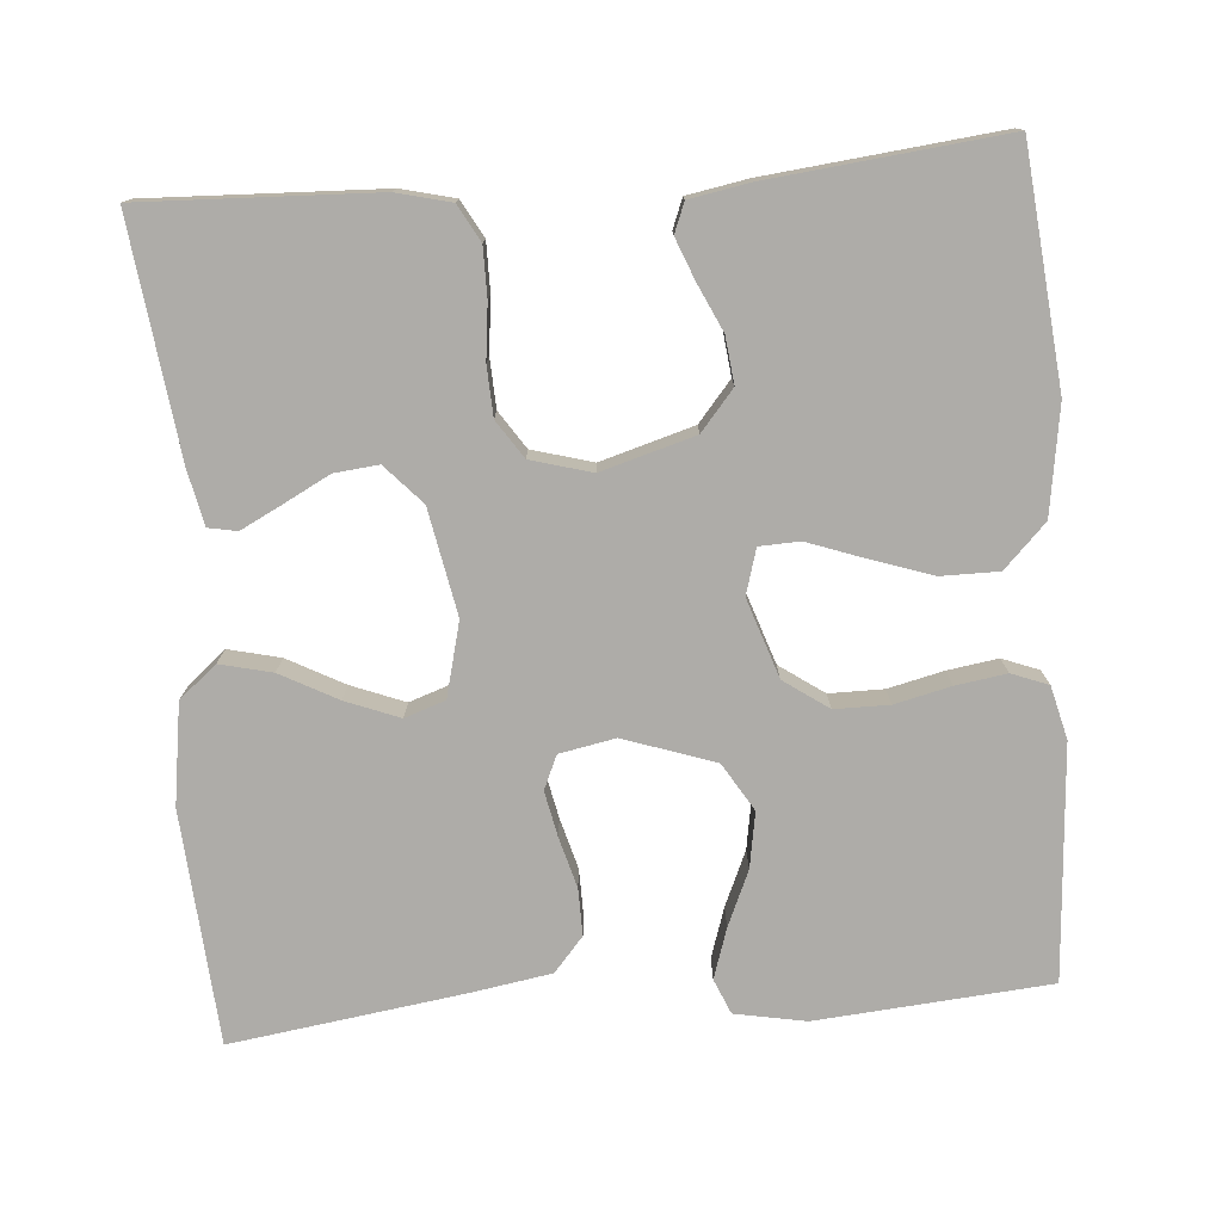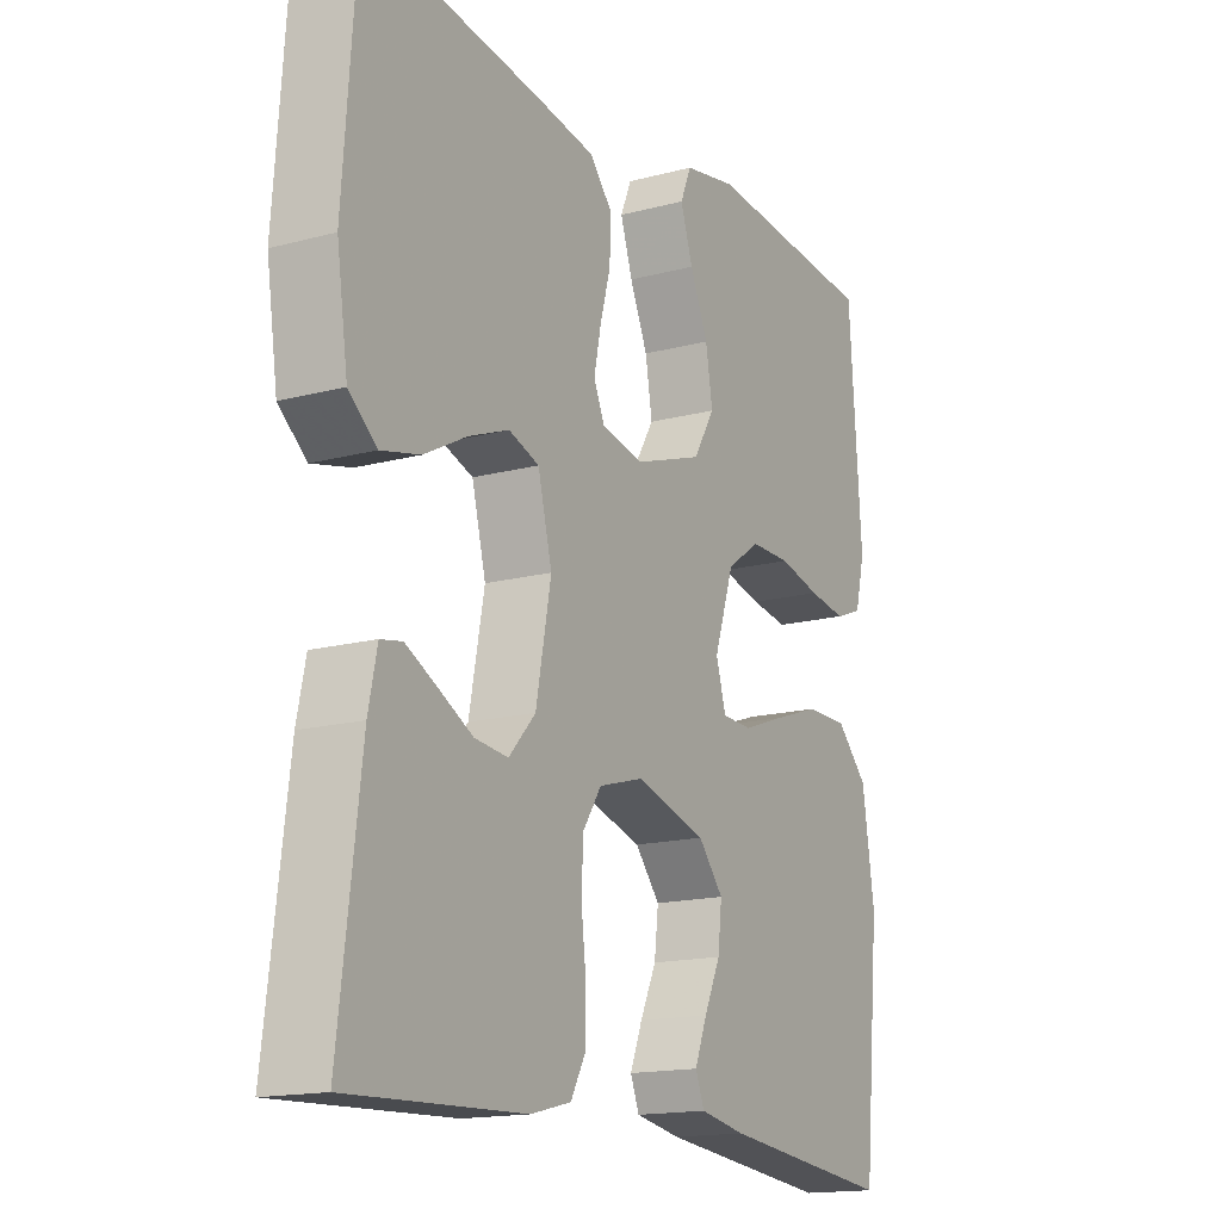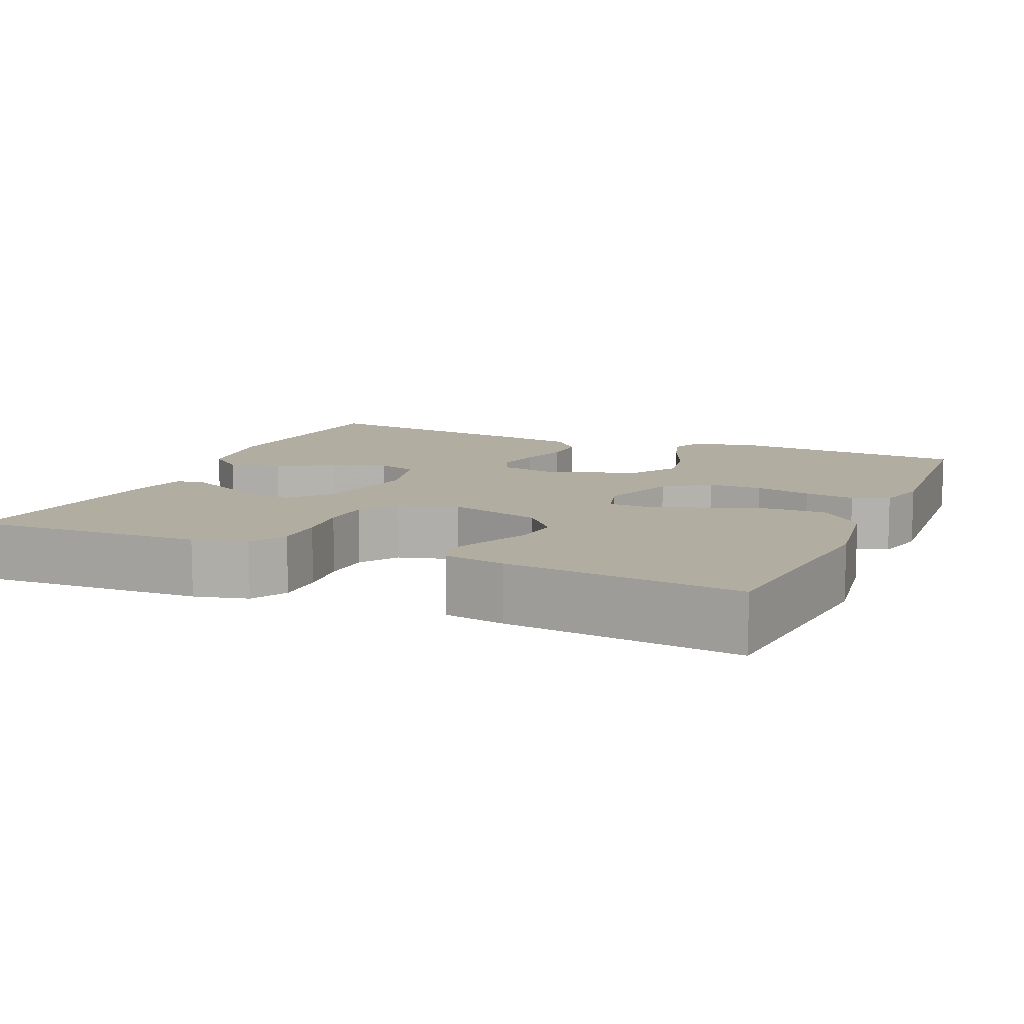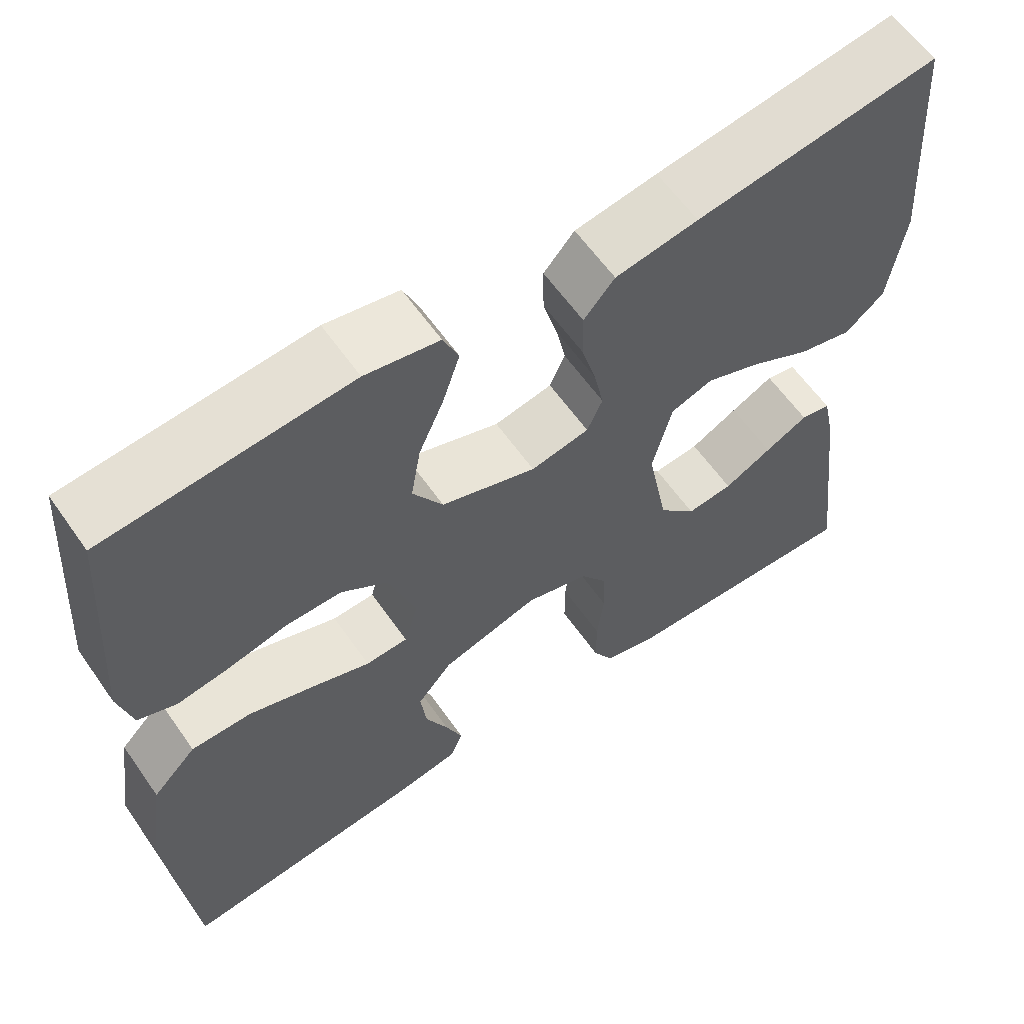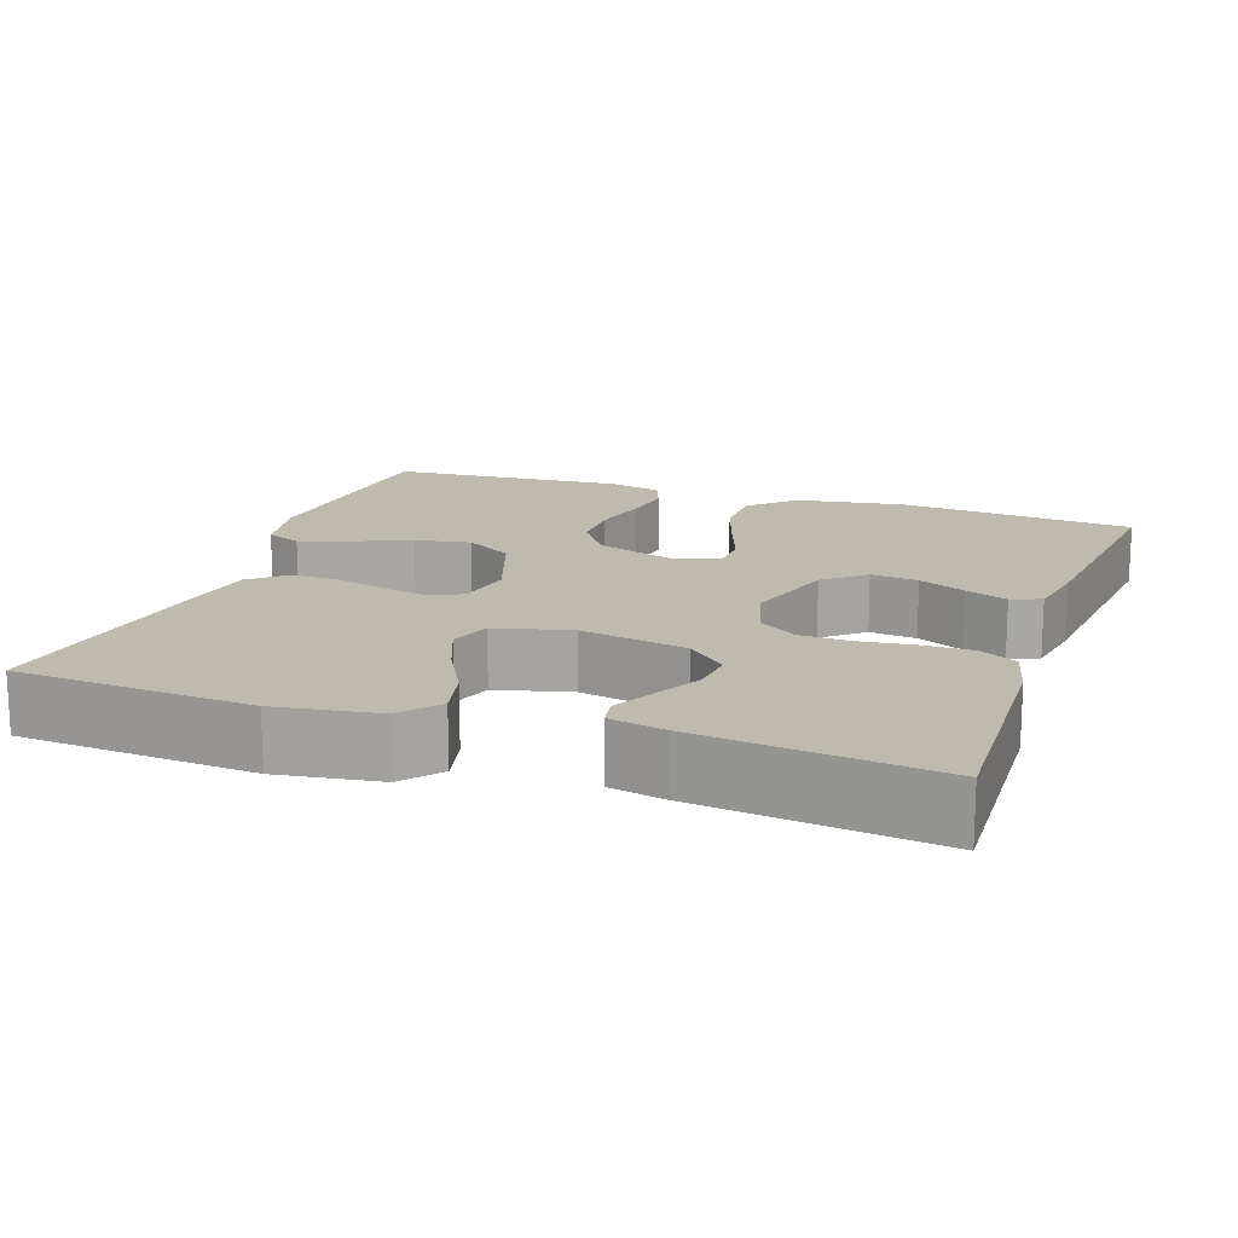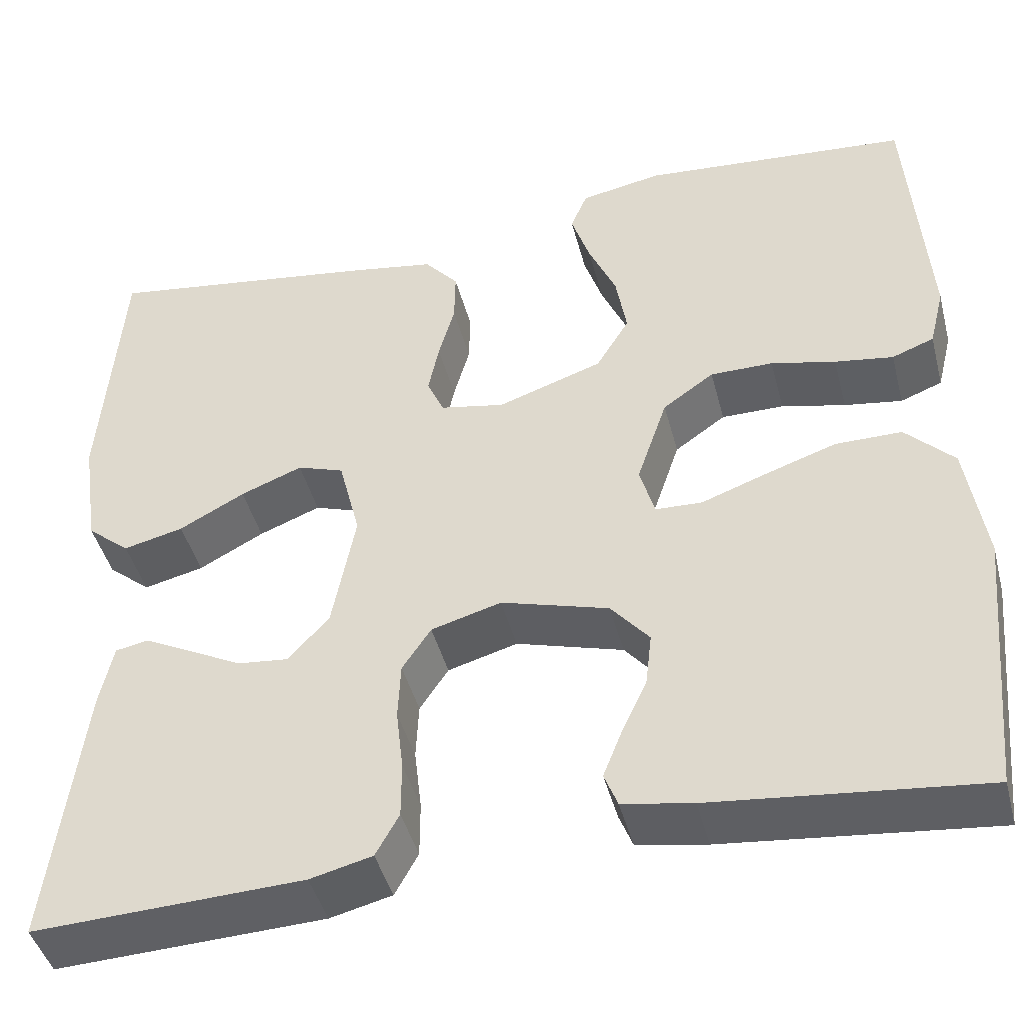
<metadata>
{"format":"obj","ext":"obj","renderer":"f3d","projection":"perspective","resolution":1024,"background":"white","views":[{"elev":-76.8,"azim":-175.5,"up":"+Y"},{"elev":-15.9,"azim":119.0,"up":"+Z"},{"elev":10.3,"azim":-156.6,"up":"+Y"},{"elev":60.8,"azim":-34.9,"up":"+Z"},{"elev":15.8,"azim":109.1,"up":"+Y"},{"elev":-44.2,"azim":-165.6,"up":"+Z"}]}
</metadata>
<code>
v -0.5 0.07 0.5
v -0.2 0.07 0.525
v -0.109 0.07 0.508
v -0.09 0.07 0.463
v -0.111 0.07 0.399
v -0.142 0.07 0.328
v -0.154 0.07 0.257
v -0.117 0.07 0.196
v 0 0.07 0.156
v 0.072 0.07 0.17
v 0.091 0.07 0.213
v 0.079 0.07 0.271
v 0.061 0.07 0.336
v 0.06 0.07 0.396
v 0.098 0.07 0.44
v 0.2 0.07 0.457
v 0.5 0.07 0.5
v 0.522 0.07 0.2
v 0.503 0.07 0.071
v 0.455 0.07 0.031
v 0.388 0.07 0.047
v 0.315 0.07 0.086
v 0.246 0.07 0.113
v 0.194 0.07 0.095
v 0.17 0.07 0
v 0.196 0.07 -0.136
v 0.242 0.07 -0.186
v 0.299 0.07 -0.18
v 0.358 0.07 -0.149
v 0.411 0.07 -0.122
v 0.448 0.07 -0.129
v 0.463 0.07 -0.2
v 0.5 0.07 -0.5
v 0.2 0.07 -0.488
v 0.131 0.07 -0.471
v 0.105 0.07 -0.424
v 0.105 0.07 -0.361
v 0.113 0.07 -0.291
v 0.11 0.07 -0.227
v 0.078 0.07 -0.179
v 0 0.07 -0.157
v -0.12 0.07 -0.192
v -0.163 0.07 -0.243
v -0.156 0.07 -0.303
v -0.128 0.07 -0.363
v -0.107 0.07 -0.416
v -0.122 0.07 -0.454
v -0.2 0.07 -0.468
v -0.5 0.07 -0.5
v -0.529 0.07 -0.2
v -0.508 0.07 -0.062
v -0.454 0.07 -0.007
v -0.38 0.07 -0.007
v -0.3 0.07 -0.034
v -0.228 0.07 -0.06
v -0.176 0.07 -0.058
v -0.159 0.07 0
v -0.193 0.07 0.101
v -0.25 0.07 0.141
v -0.32 0.07 0.141
v -0.392 0.07 0.124
v -0.457 0.07 0.114
v -0.504 0.07 0.132
v -0.521 0.07 0.2
v -0.5 0 0.5
v -0.2 0 0.525
v -0.109 0 0.508
v -0.09 0 0.463
v -0.111 0 0.399
v -0.142 0 0.328
v -0.154 0 0.257
v -0.117 0 0.196
v 0 0 0.156
v 0.072 0 0.17
v 0.091 0 0.213
v 0.079 0 0.271
v 0.061 0 0.336
v 0.06 0 0.396
v 0.098 0 0.44
v 0.2 0 0.457
v 0.5 0 0.5
v 0.522 0 0.2
v 0.503 0 0.071
v 0.455 0 0.031
v 0.388 0 0.047
v 0.315 0 0.086
v 0.246 0 0.113
v 0.194 0 0.095
v 0.17 0 0
v 0.196 0 -0.136
v 0.242 0 -0.186
v 0.299 0 -0.18
v 0.358 0 -0.149
v 0.411 0 -0.122
v 0.448 0 -0.129
v 0.463 0 -0.2
v 0.5 0 -0.5
v 0.2 0 -0.488
v 0.131 0 -0.471
v 0.105 0 -0.424
v 0.105 0 -0.361
v 0.113 0 -0.291
v 0.11 0 -0.227
v 0.078 0 -0.179
v 0 0 -0.157
v -0.12 0 -0.192
v -0.163 0 -0.243
v -0.156 0 -0.303
v -0.128 0 -0.363
v -0.107 0 -0.416
v -0.122 0 -0.454
v -0.2 0 -0.468
v -0.5 0 -0.5
v -0.529 0 -0.2
v -0.508 0 -0.062
v -0.454 0 -0.007
v -0.38 0 -0.007
v -0.3 0 -0.034
v -0.228 0 -0.06
v -0.176 0 -0.058
v -0.159 0 0
v -0.193 0 0.101
v -0.25 0 0.141
v -0.32 0 0.141
v -0.392 0 0.124
v -0.457 0 0.114
v -0.504 0 0.132
v -0.521 0 0.2
f 4 5 6
f 3 4 6
f 2 3 6
f 1 2 6
f 64 1 6
f 63 64 6
f 62 63 6
f 61 62 6
f 60 61 6
f 59 60 6 7
f 58 59 7 8
f 57 58 8 9
f 56 57 9 10
f 53 54 55
f 52 53 55
f 51 52 55
f 50 51 55
f 49 50 55
f 48 49 55
f 47 48 55
f 44 45 46 47
f 44 47 55
f 43 44 55
f 42 43 55 56
f 36 37 38
f 35 36 38
f 34 35 38
f 33 34 38
f 32 33 38
f 31 32 38
f 30 31 38
f 29 30 38
f 28 29 38
f 27 28 38 39
f 26 27 39 40
f 20 21 22
f 19 20 22
f 18 19 22
f 17 18 22
f 16 17 22
f 15 16 22
f 14 15 22
f 13 14 22
f 12 13 22
f 11 12 22 23
f 10 11 23 24
f 10 24 25
f 56 10 25
f 42 56 25
f 41 42 25
f 25 26 40 41
f 70 69 68
f 70 68 67
f 70 67 66
f 70 66 65
f 70 65 128
f 70 128 127
f 70 127 126
f 70 126 125
f 70 125 124
f 71 70 124 123
f 72 71 123 122
f 73 72 122 121
f 74 73 121 120
f 119 118 117
f 119 117 116
f 119 116 115
f 119 115 114
f 119 114 113
f 119 113 112
f 119 112 111
f 111 110 109 108
f 119 111 108
f 119 108 107
f 120 119 107 106
f 102 101 100
f 102 100 99
f 102 99 98
f 102 98 97
f 102 97 96
f 102 96 95
f 102 95 94
f 102 94 93
f 102 93 92
f 103 102 92 91
f 104 103 91 90
f 86 85 84
f 86 84 83
f 86 83 82
f 86 82 81
f 86 81 80
f 86 80 79
f 86 79 78
f 86 78 77
f 86 77 76
f 87 86 76 75
f 88 87 75 74
f 89 88 74
f 89 74 120
f 89 120 106
f 89 106 105
f 105 104 90 89
f 1 65 66 2
f 2 66 67 3
f 3 67 68 4
f 4 68 69 5
f 5 69 70 6
f 6 70 71 7
f 7 71 72 8
f 8 72 73 9
f 9 73 74 10
f 10 74 75 11
f 11 75 76 12
f 12 76 77 13
f 13 77 78 14
f 14 78 79 15
f 15 79 80 16
f 16 80 81 17
f 17 81 82 18
f 18 82 83 19
f 19 83 84 20
f 20 84 85 21
f 21 85 86 22
f 22 86 87 23
f 23 87 88 24
f 24 88 89 25
f 25 89 90 26
f 26 90 91 27
f 27 91 92 28
f 28 92 93 29
f 29 93 94 30
f 30 94 95 31
f 31 95 96 32
f 32 96 97 33
f 33 97 98 34
f 34 98 99 35
f 35 99 100 36
f 36 100 101 37
f 37 101 102 38
f 38 102 103 39
f 39 103 104 40
f 40 104 105 41
f 41 105 106 42
f 42 106 107 43
f 43 107 108 44
f 44 108 109 45
f 45 109 110 46
f 46 110 111 47
f 47 111 112 48
f 48 112 113 49
f 49 113 114 50
f 50 114 115 51
f 51 115 116 52
f 52 116 117 53
f 53 117 118 54
f 54 118 119 55
f 55 119 120 56
f 56 120 121 57
f 57 121 122 58
f 58 122 123 59
f 59 123 124 60
f 60 124 125 61
f 61 125 126 62
f 62 126 127 63
f 63 127 128 64
f 64 128 65 1

</code>
